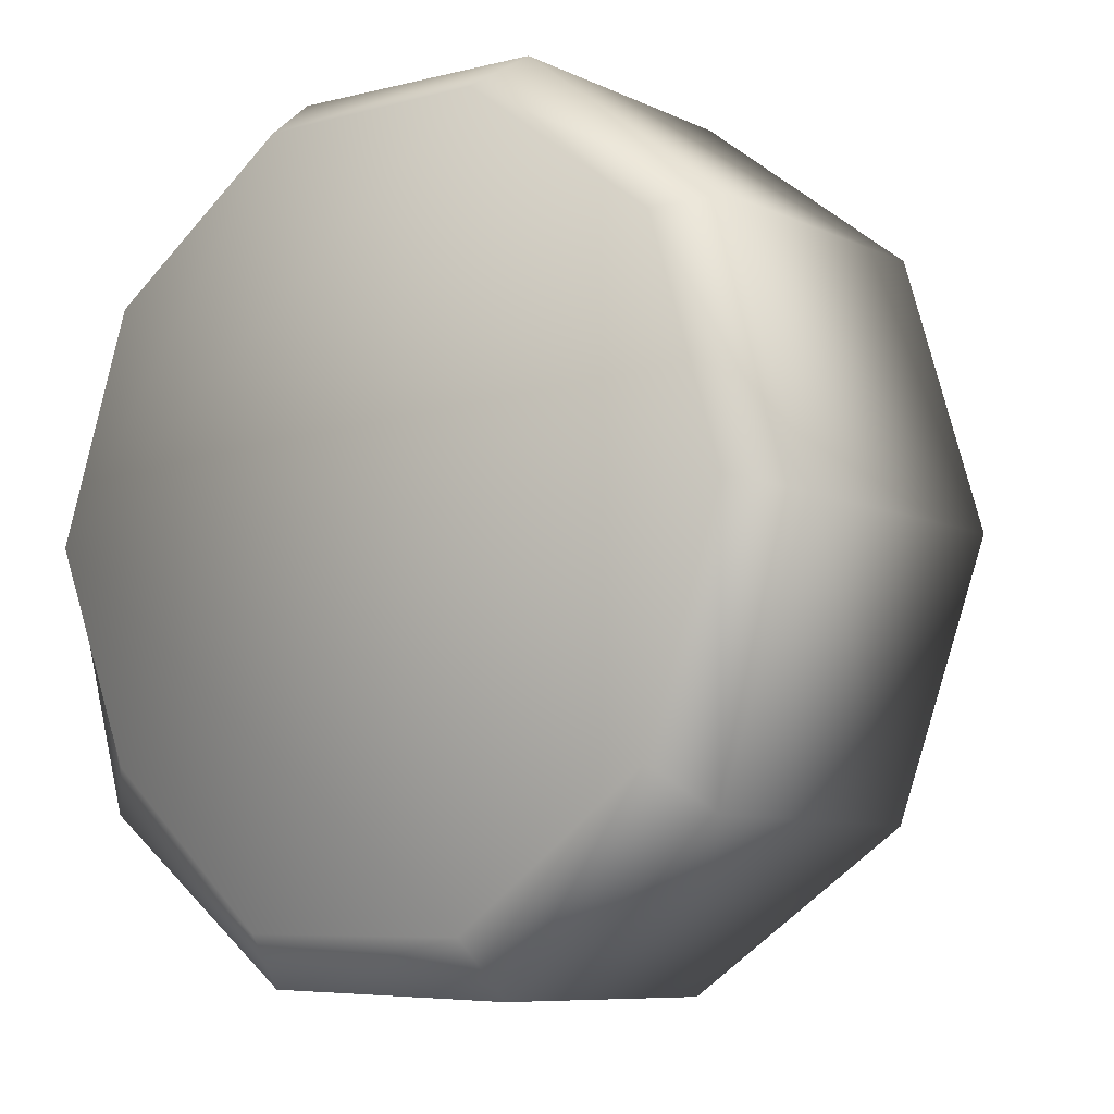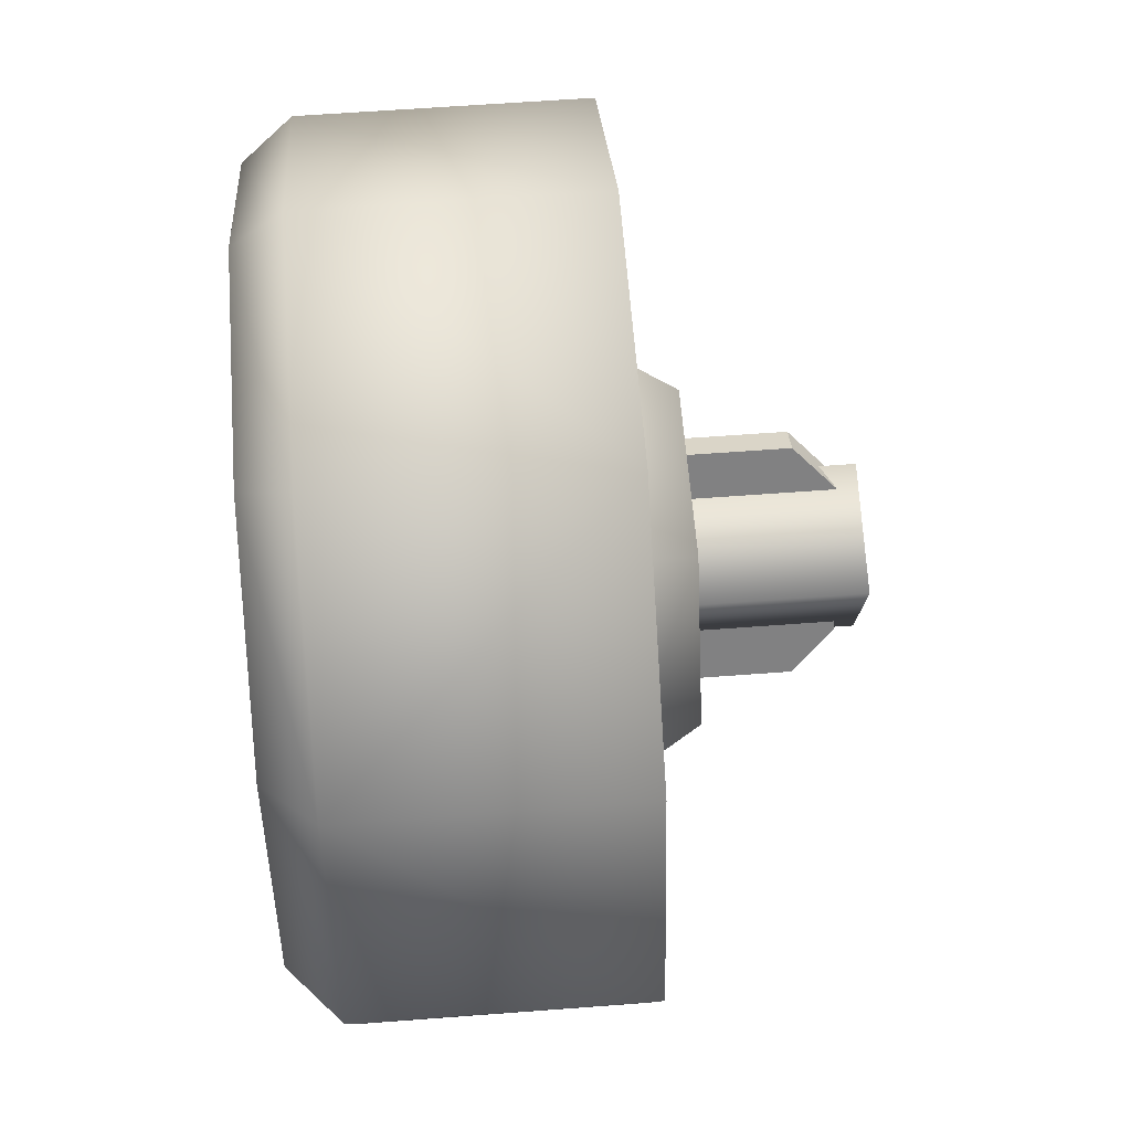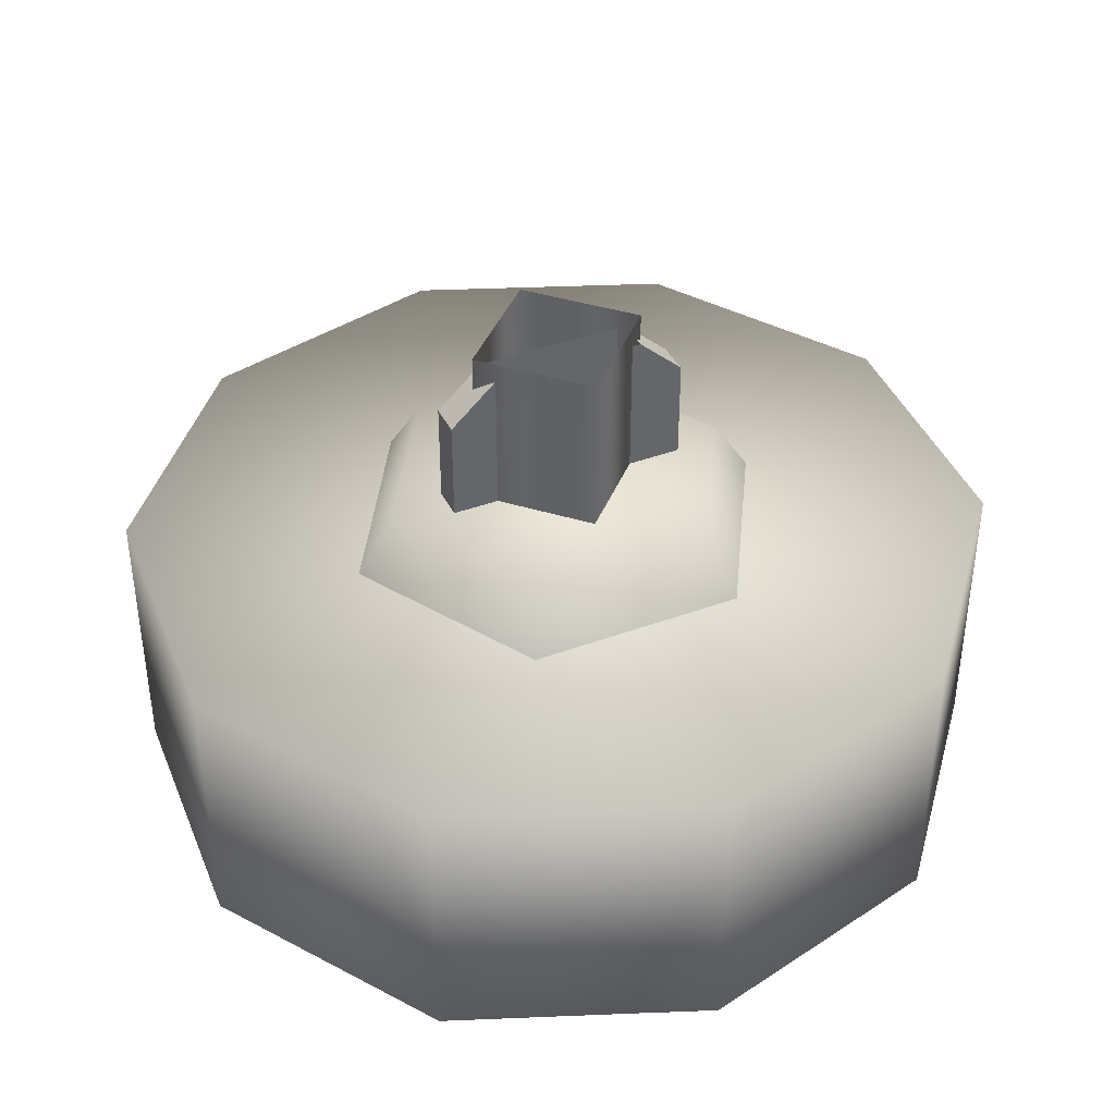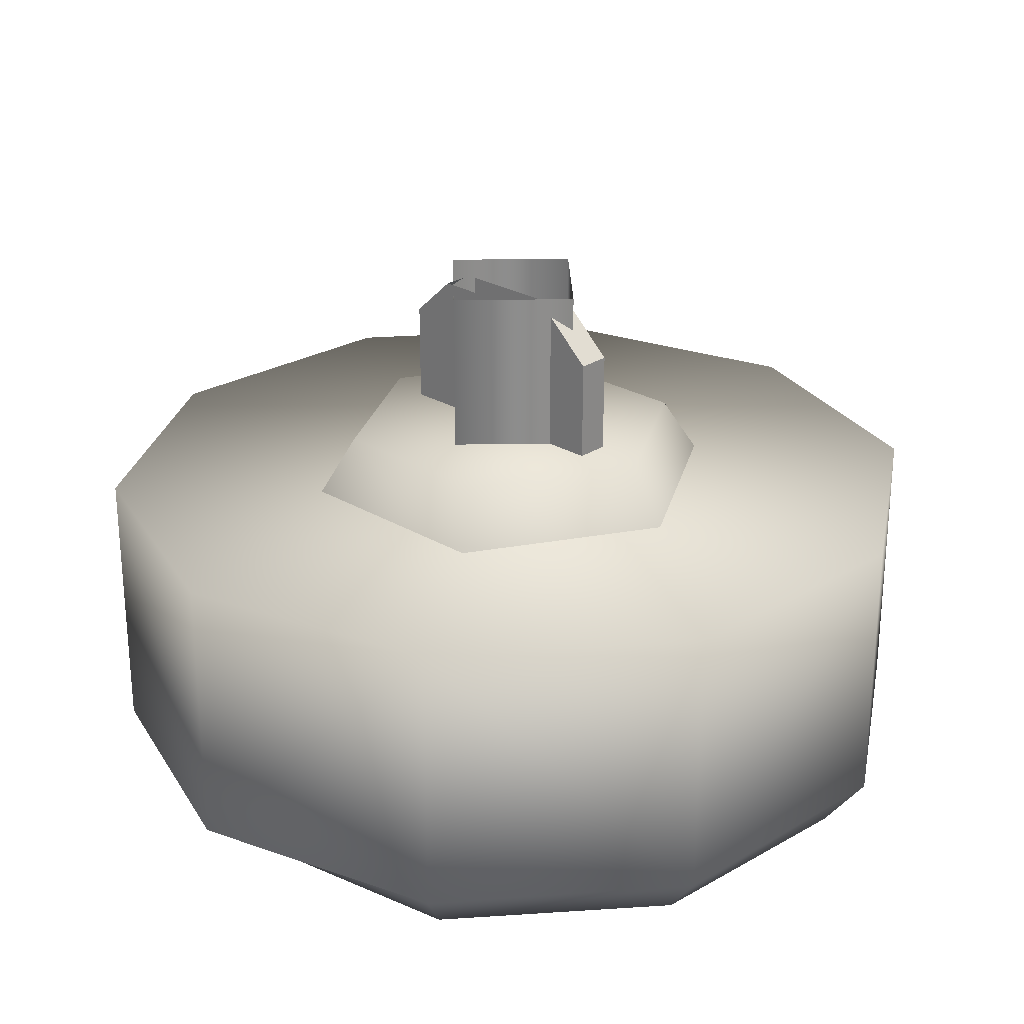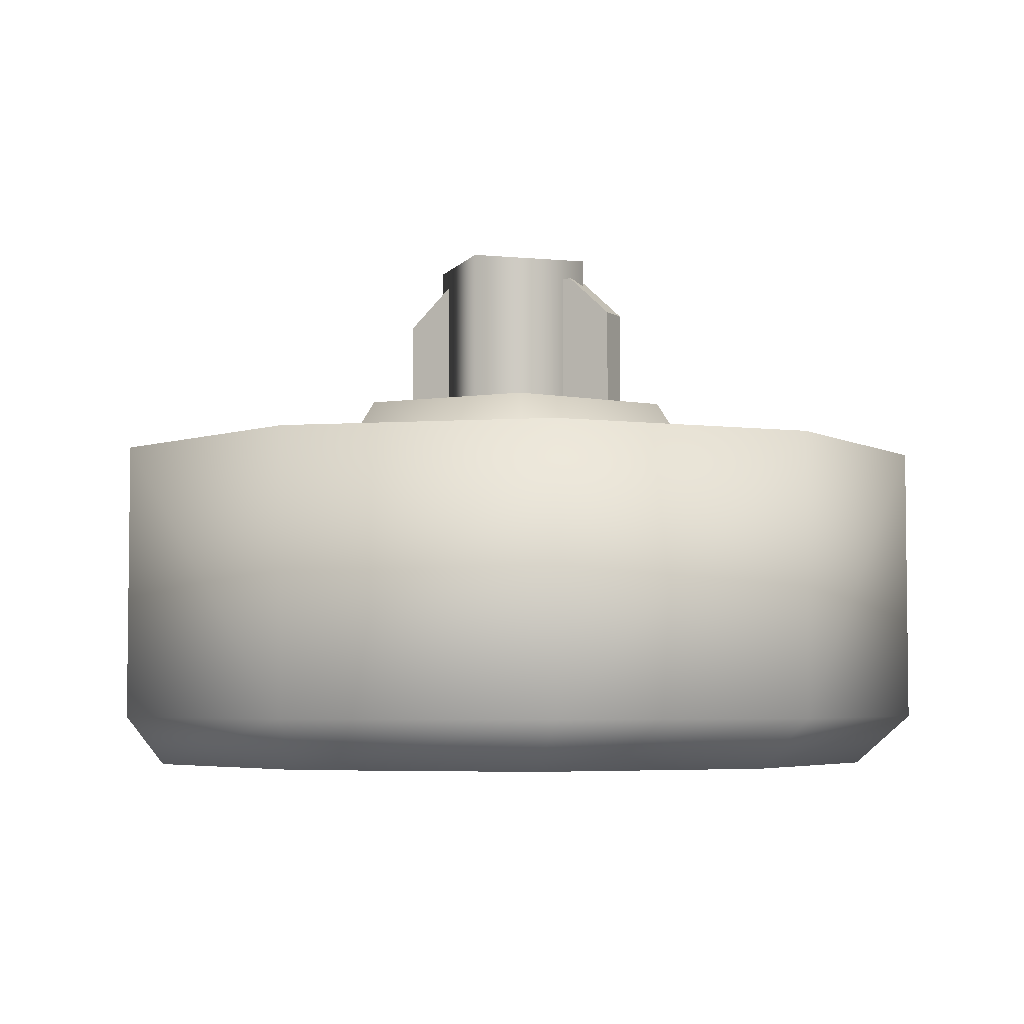
<metadata>
{"format":"obj","ext":"obj","renderer":"f3d","projection":"perspective","resolution":1024,"background":"white","views":[{"elev":-8.2,"azim":-141.8,"up":"+Y"},{"elev":60.9,"azim":-94.4,"up":"+Y"},{"elev":40.3,"azim":-145.3,"up":"+Z"},{"elev":25.8,"azim":102.7,"up":"+Z"},{"elev":-4.5,"azim":-93.8,"up":"+Z"}]}
</metadata>
<code>
g wheel_low_Cylinder.002
v -0.8027 1.095 -1.581
v -0.6665 1.558 -1.581
v -0.2843 1.852 -1.581
v 0.1979 1.866 -1.581
v 0.5958 1.593 -1.581
v 0.7576 1.139 -1.581
v 0.6214 0.6759 -1.581
v -0.2429 0.3682 -1.581
v -0.7105 1.121 -2.173
v -0.8027 1.095 -2.084
v -0.5828 1.531 -2.173
v -0.6665 1.558 -2.084
v -0.2383 1.788 -2.173
v -0.2843 1.852 -2.084
v 0.1915 1.794 -2.173
v 0.1979 1.866 -2.084
v 0.5423 1.545 -2.173
v 0.5958 1.593 -2.084
v 0.6803 1.138 -2.173
v 0.7576 1.139 -2.084
v 0.6214 0.6759 -2.084
v -0.2217 0.4655 -2.173
v -0.2429 0.3682 -2.084
v -0.6409 0.6407 -1.581
v -0.6409 0.6407 -2.084
v -0.5726 0.7137 -2.173
v 0.2392 0.3816 -1.581
v 0.2392 0.3816 -2.084
v 0.2081 0.4708 -2.173
v 0.5423 0.7529 -2.159
v -0.2325 0.7665 -1.615
v -0.1862 0.8437 -1.478
v -0.431 1.123 -1.615
v 0.1759 0.7599 -1.615
v 0.1322 0.8385 -1.478
v 0.3859 1.11 -1.615
v 0.2959 1.112 -1.478
v 0.1874 1.467 -1.615
v 0.1411 1.39 -1.478
v -0.221 1.474 -1.615
v -0.1773 1.395 -1.478
v -0.341 1.122 -1.478
v 0.06106 1.315 -1.565
v 0.06106 1.315 -1.295
v -0.1643 0.9386 -1.565
v 0.1124 1.284 -1.565
v 0.1124 1.284 -1.295
v -0.1129 0.9078 -1.565
v -0.1129 0.9078 -1.295
v -0.07131 0.9772 -1.22
v -0.1643 0.9386 -1.295
v -0.1227 1.008 -1.22
v 0.01946 1.245 -1.22
v 0.07085 1.214 -1.22
v -0.1043 0.9803 -1.552
v -0.1043 0.9803 -1.183
v -0.1591 1.199 -1.552
v 0.114 1.035 -1.552
v 0.114 1.035 -1.183
v 0.05926 1.253 -1.552
v 0.05926 1.253 -1.183
v -0.1591 1.199 -1.183
g wheel_low_textures
f 3 4 16 14
f 18 5 6 20
f 28 27 8 23
f 6 7 21 20
f 1 2 12 10
f 4 5 18 16
f 12 2 3 14
f 10 12 11 9
f 12 14 13 11
f 14 16 15 13
f 16 18 17 15
f 18 20 19 17
f 19 30 29 22 26 9 11 13 15 17
f 28 23 22 29
f 25 10 9 26
f 24 1 10 25
f 8 24 25 23
f 23 25 26 22
f 21 7 27 28
f 3 2 1 24 8 27 7 6 5 4
f 21 28 29 30
f 20 21 30 19
f 34 35 32 31
f 31 32 42 33
f 36 37 35 34
f 38 39 37 36
f 40 41 39 38
f 33 42 41 40
f 42 32 35 37 39 41
f 47 46 43 44
f 45 51 52 53 44 43
f 49 48 46 47 54 50
f 51 45 48 49
f 49 50 52 51
f 44 53 54 47
f 58 59 56 55
f 55 56 62 57
f 60 61 59 58
f 57 62 61 60

</code>
